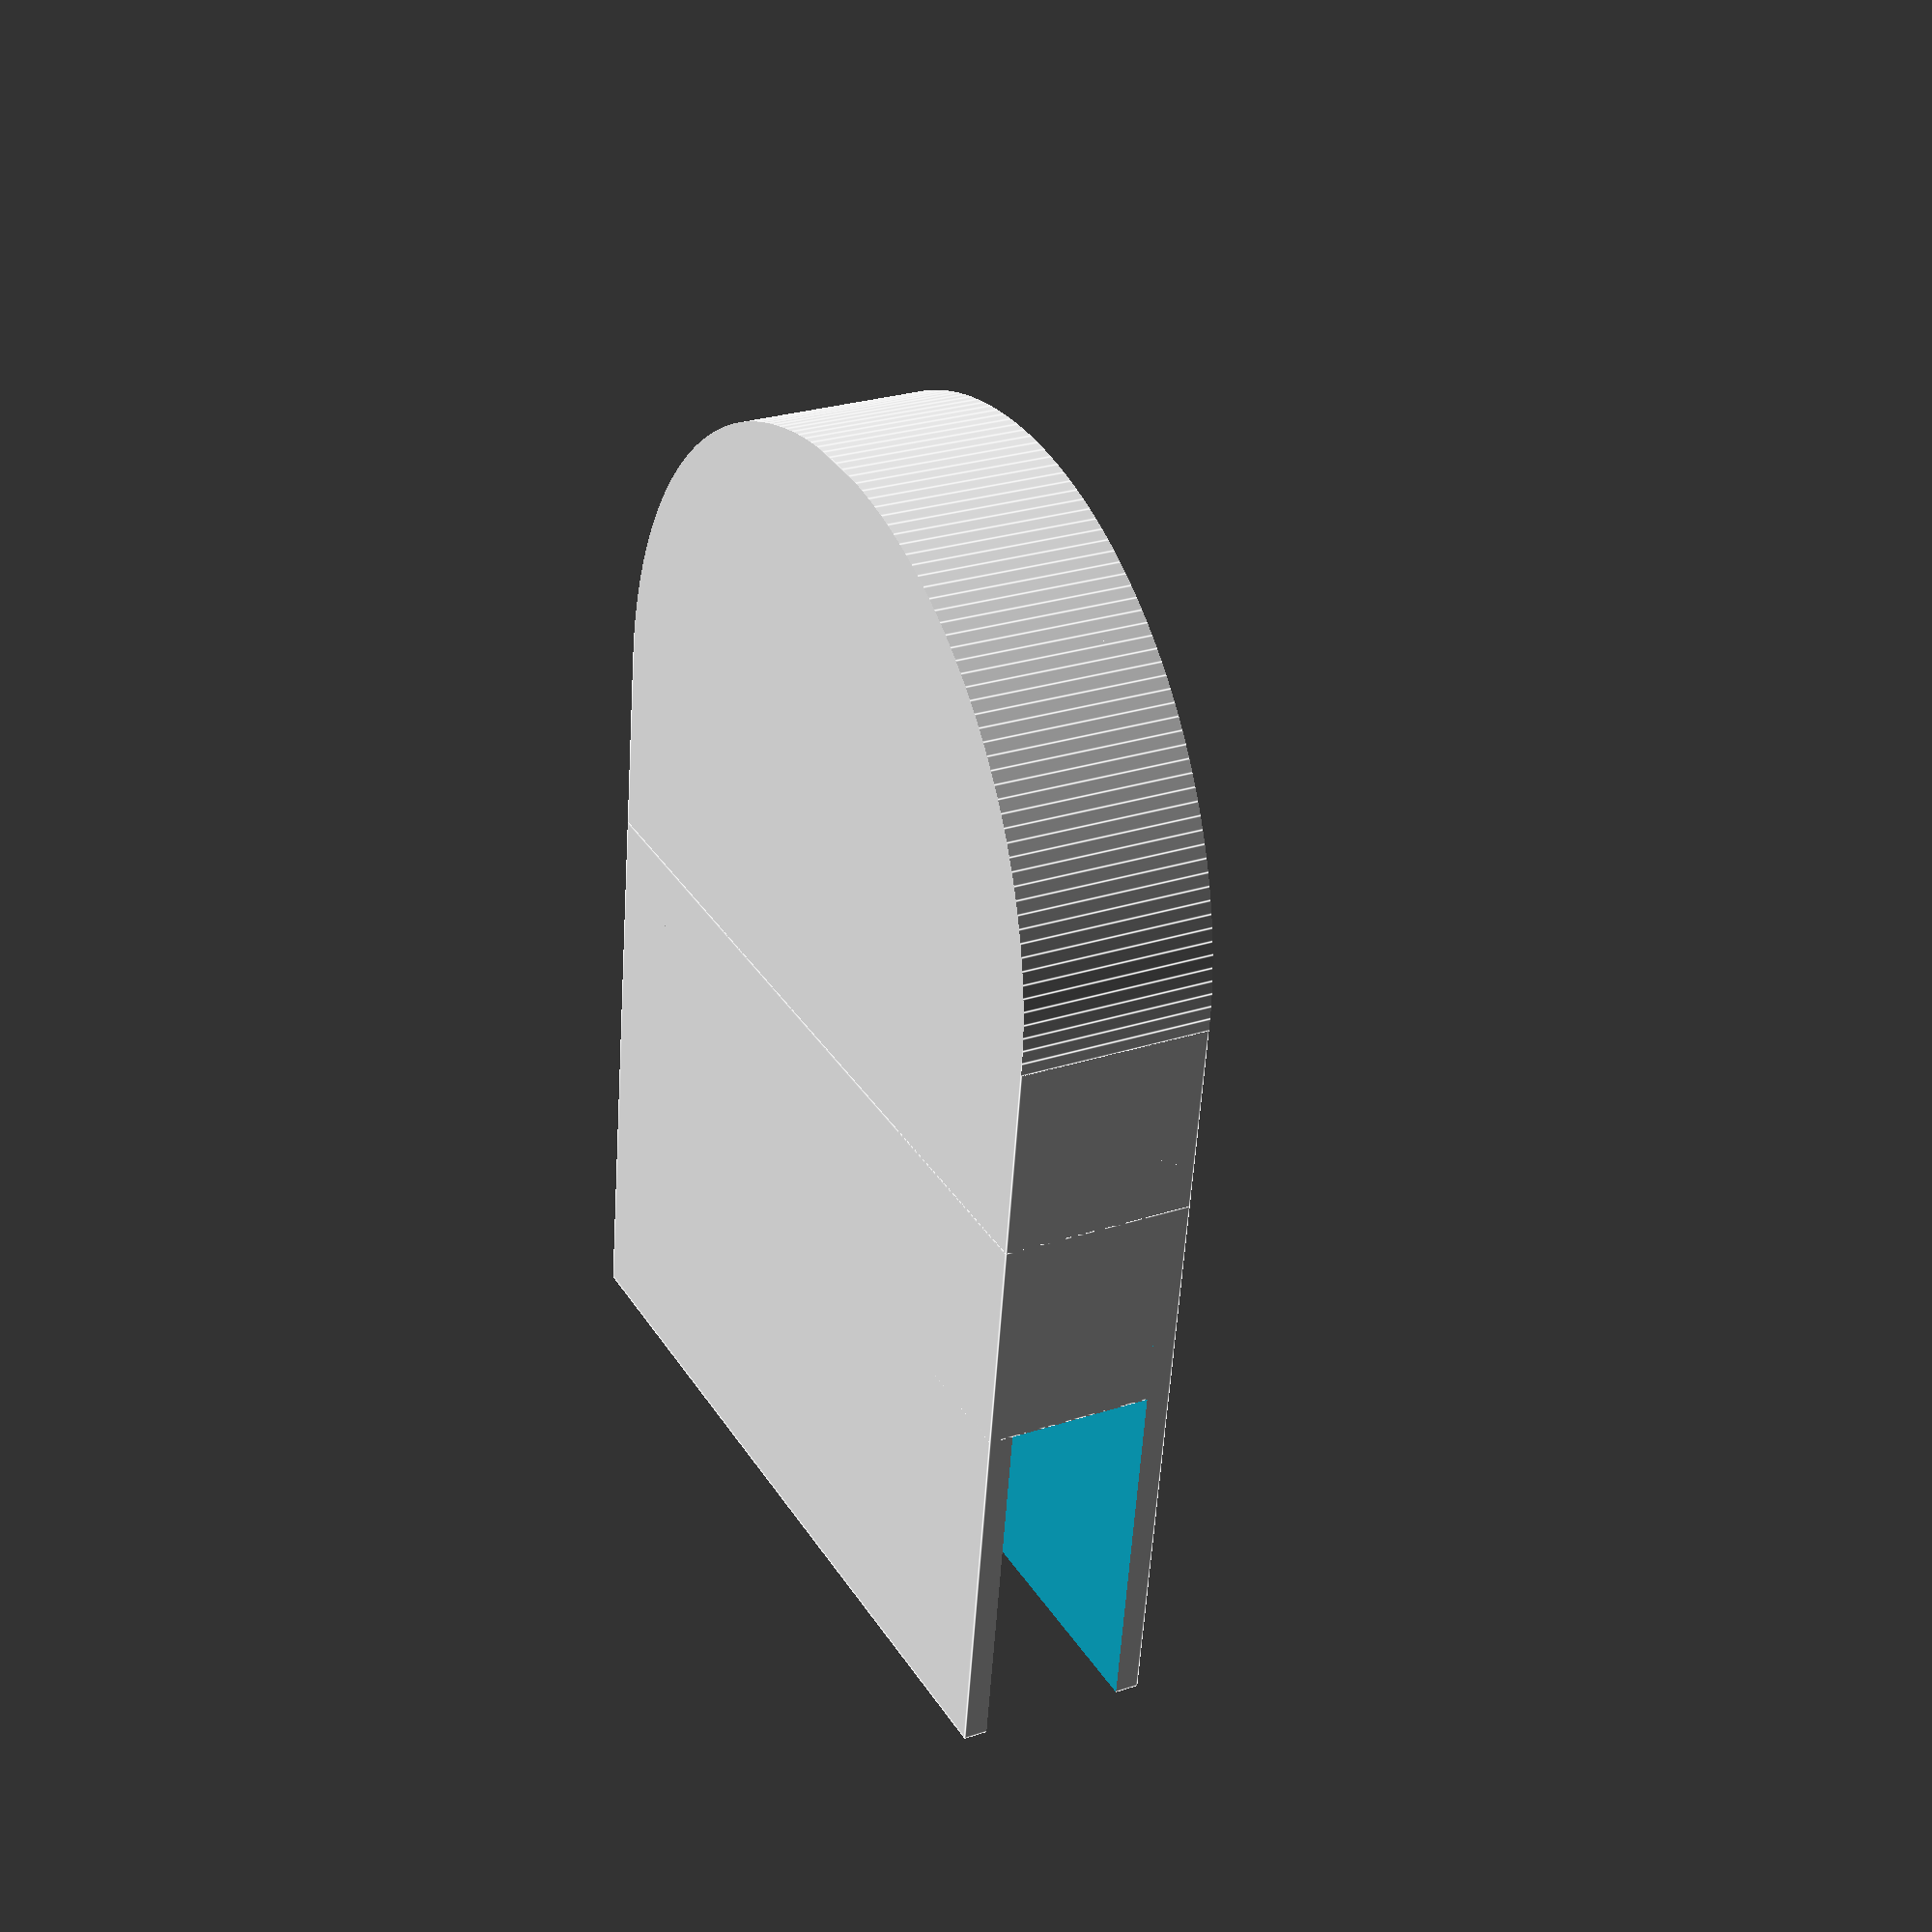
<openscad>
/*update notes vor V 0.2:
	so I'm scrapping a lot of the old code and changing how it creates the file. Hopefully this makes it on the build plate instead of in the middle of it. (fingers crossed)
*/

//CUSTOMIZER VARIABLES

//	These units are in inches
height_Of_table = .75;

//	These units are also in inches
diameter_Of_cup=4;

//	How deep it clips onto the table
depth_Of_slot=3;

//	How thick the part is that clips onto the table
thickness_Of_slot=.125;

//	This option will not appear because of the *1
inch = 25.4*1;

//CUSTOMIZER VARIABLES END

/*I use the inch variable so I can design relative to inches 
  but the file will be in mm, aka I'm lazy, 
  and it is easier for me to follow
	also I used the capital Of so 
	I can easily re-assign the variable*/

height_of_table=height_Of_table*inch;
diameter_of_cup=diameter_Of_cup*inch;
depth_of_slot = depth_Of_slot*inch;
thickness_of_slot = thickness_Of_slot*inch;

height_of_thing = height_of_table+2*thickness_of_slot;
radi_of_cup = diameter_of_cup/2;

difference() {
	//this makes the inital rectangular prism this everything is then cut out of.
	union (){//combines stuff first so it's easier to work with
		translate([0,0,height_of_thing/2]){
			cube([diameter_of_cup+inch/4,diameter_of_cup+inch/4,height_of_thing],center = true);
		}
		
		//this adds the two small cubes that hold it to the table
		difference(){
			translate([0,diameter_of_cup/2+inch/2,height_of_thing/2]){
				cube([diameter_of_cup+inch/4,depth_of_slot,height_of_thing],center = true);
			}
			translate([0,diameter_of_cup/2+inch/2,height_of_thing/2]){
				cube([diameter_of_cup+inch/2,depth_of_slot+inch/4,height_of_table], center = true);
				//I needed to make the width and length of it a bit 
				//larger so there is it is clear it cuts it all out.
			}
		}
	}
	
	//this cuts out the hole for the cup
	translate([0,0,5]){
		rotate([0, 0, 0])
		cylinder(height_of_thing, r = radi_of_cup, $fn = 100);
	}
	
	//this fillets the top of the hole so it's easier to put the drink in
	difference(){
		//so this cuts a small cylinder out
		translate([0,0,height_of_thing-inch/8])
			cylinder(inch, r = radi_of_cup+inch/8,$fn = 100);	
		//this prevents a small rounded edge from being cut out, this gives the appearance of a fillet
		translate([0,0,height_of_thing/2]){
			rotate_extrude(convexity = 10, $fn = 100)
				translate([radi_of_cup+inch/8,height_of_table/2,0])
				rotate([0,0,90])
					circle(r = inch/8, $fn = 100);
		}
	}
	
	//this will round the exposed edges
	difference(){
		//this makes a small box
		translate([0,-(diameter_of_cup/2+inch),0])
			cube([diameter_of_cup*2,diameter_of_cup+2*inch,100],center=true);
		
		//this makes sure a semi-circle remains once it's done.
		translate([0,0,-50])
			cylinder(height_of_table+5*inch, r=radi_of_cup+inch*.125, $fn = 200);
		
	}
	
}	
</openscad>
<views>
elev=154.6 azim=352.1 roll=298.2 proj=p view=edges
</views>
